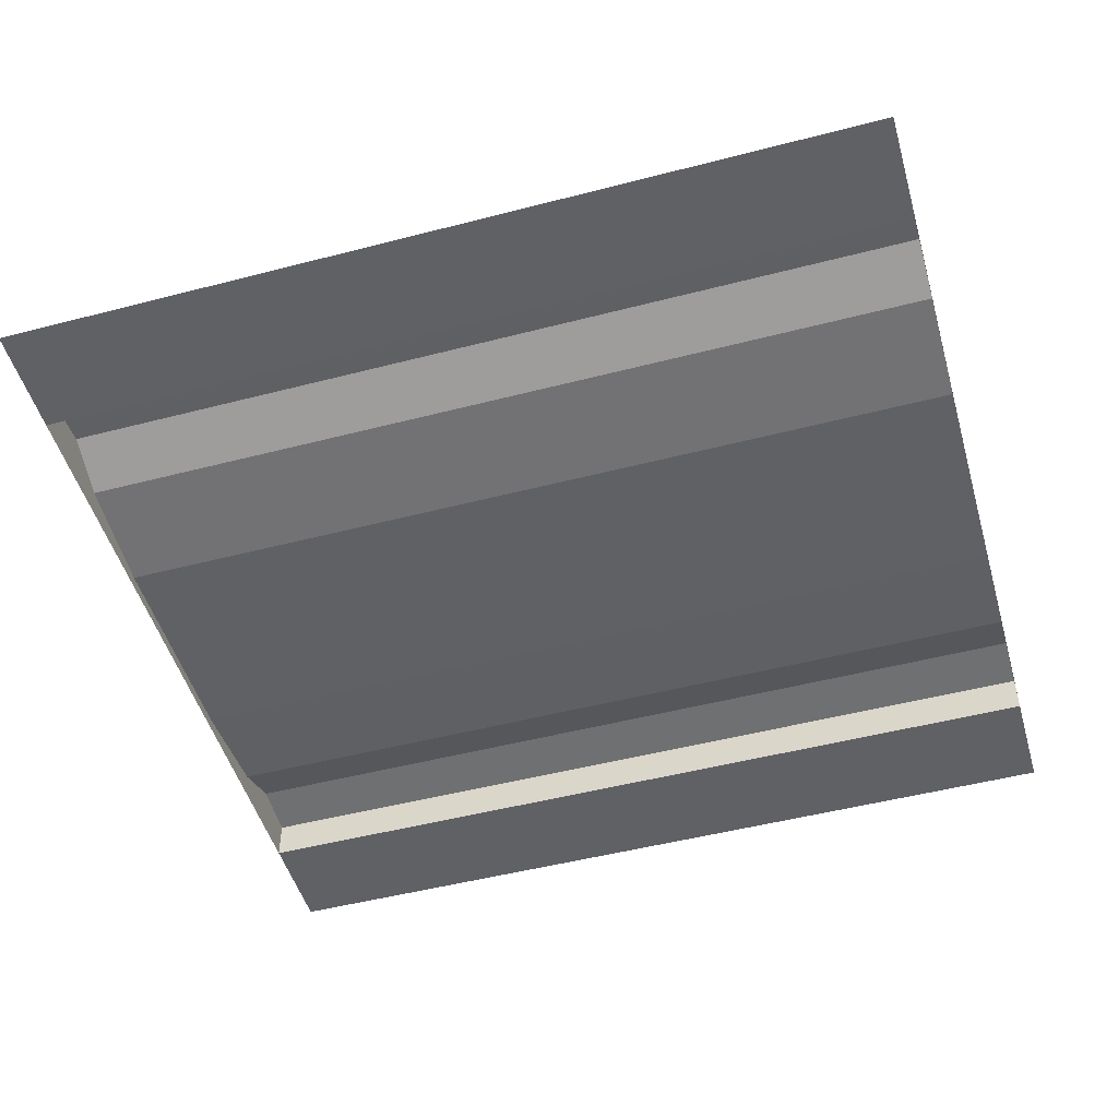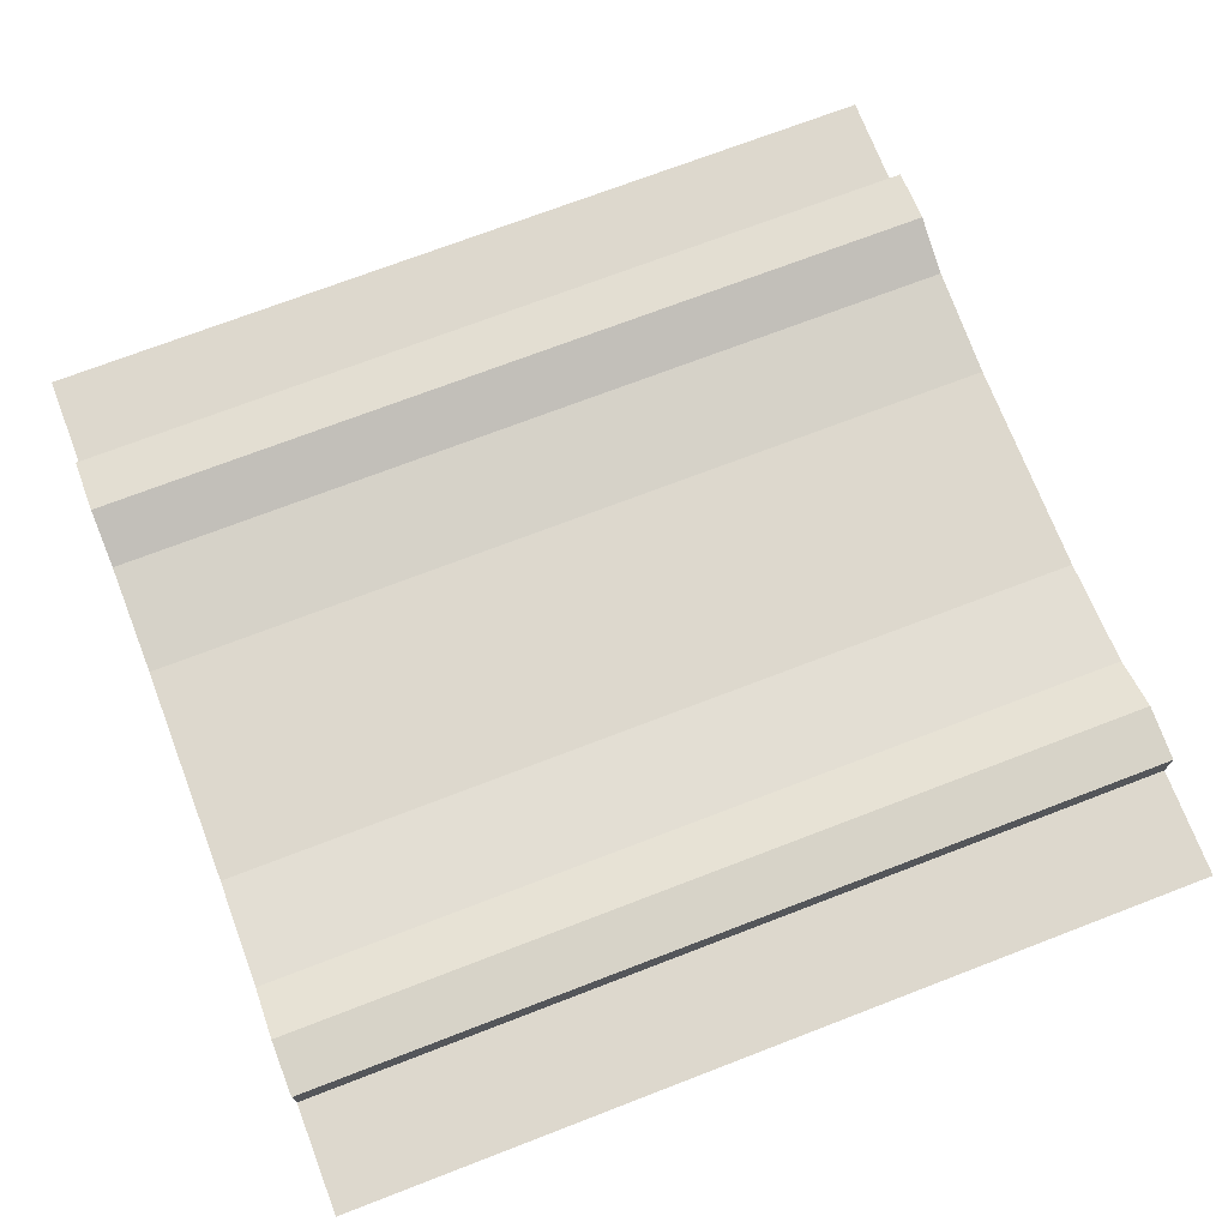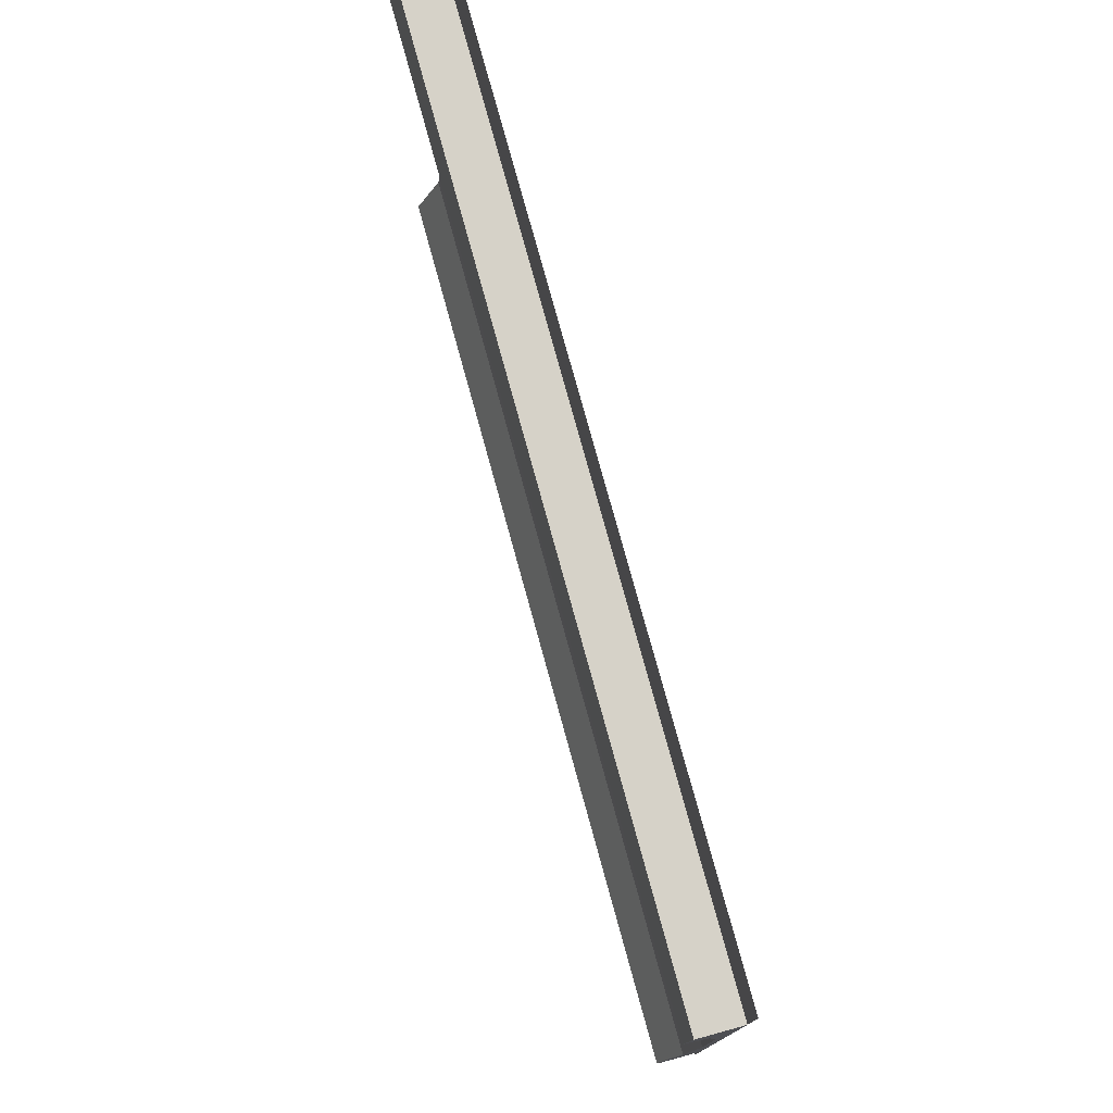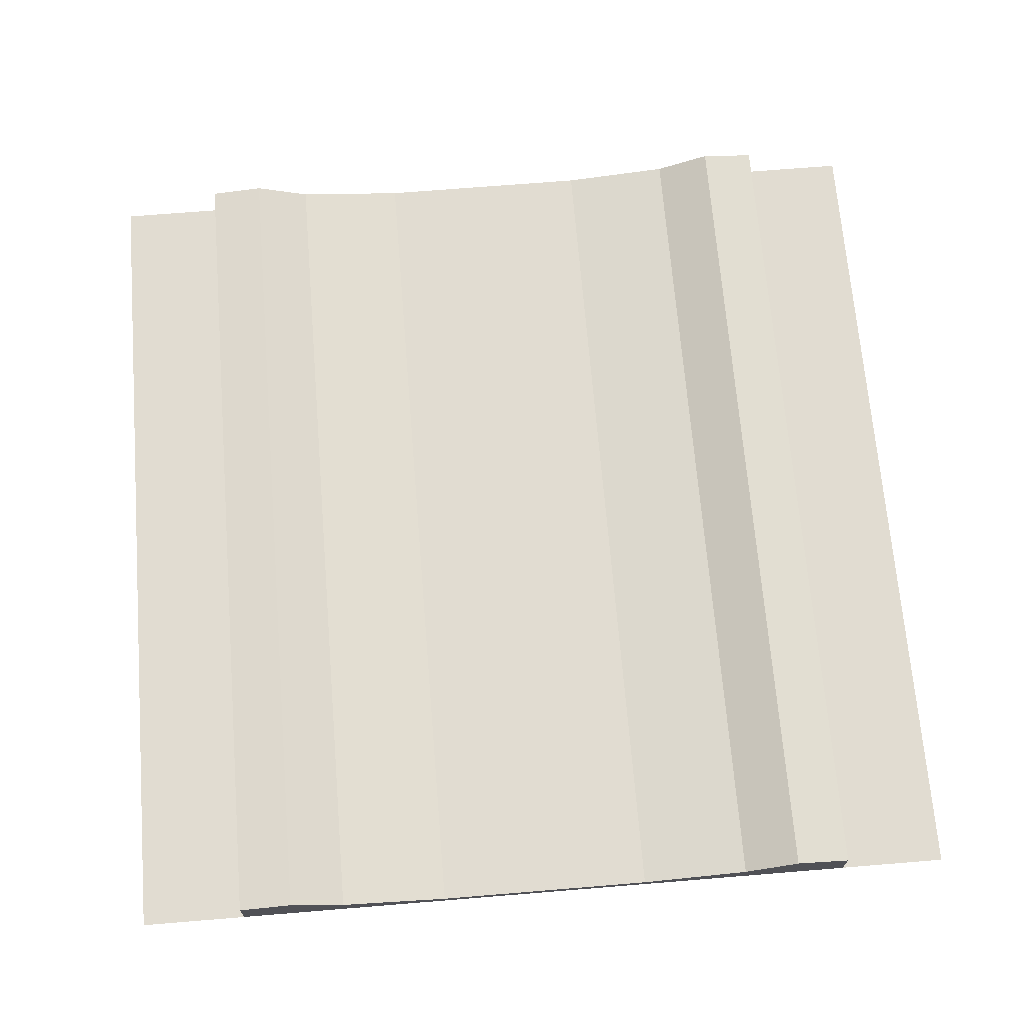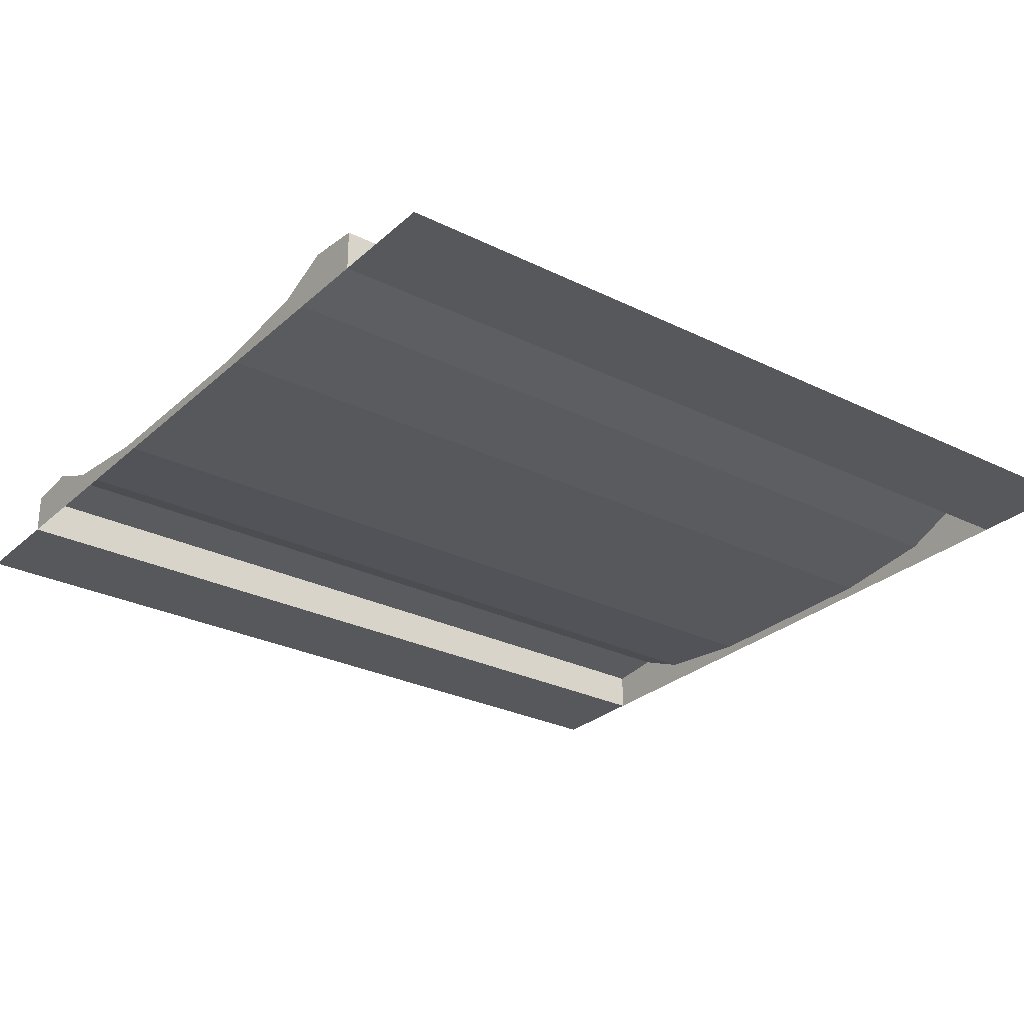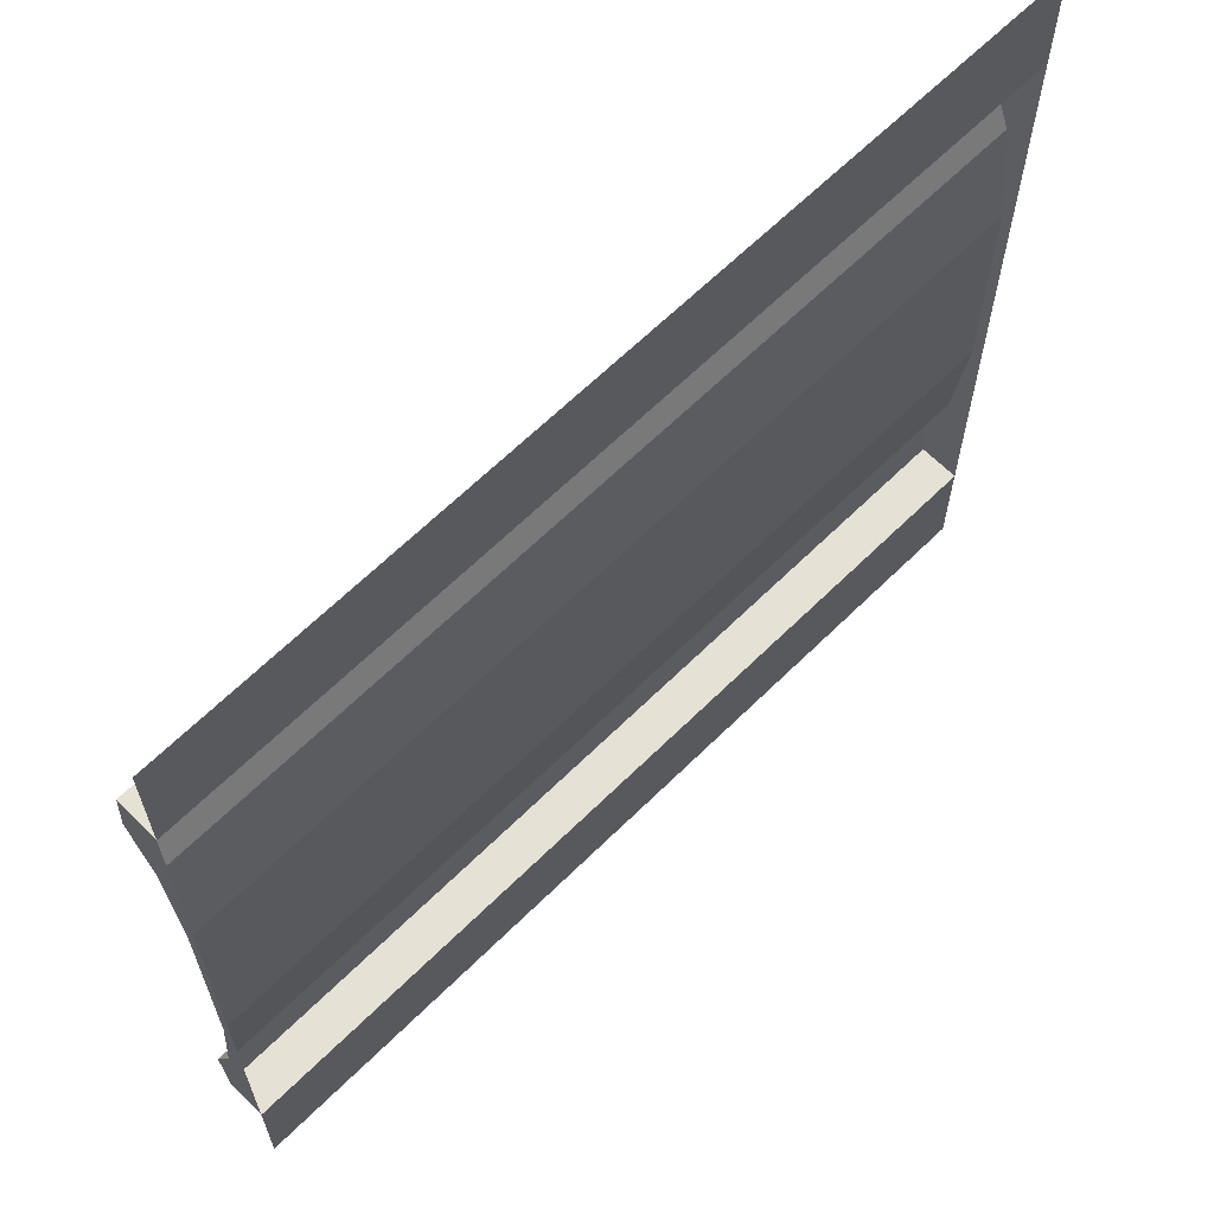
<metadata>
{"format":"obj","ext":"obj","renderer":"f3d","projection":"perspective","resolution":1024,"background":"white","views":[{"elev":-49.5,"azim":-164.0,"up":"+Y"},{"elev":72.3,"azim":-21.0,"up":"+Y"},{"elev":78.1,"azim":-105.4,"up":"+Z"},{"elev":69.1,"azim":85.3,"up":"+Y"},{"elev":-28.0,"azim":143.1,"up":"+Y"},{"elev":64.7,"azim":-44.7,"up":"+Z"}]}
</metadata>
<code>
v 4 0 -3
v 3 2e-06 -4
v 3 0 -3
v 0 0 -3
v -1 2e-06 -4
v -1 0 -3
v -2 0 -3
v -3 2e-06 -4
v -3 0 -3
v 2 0 -3
v 1 2e-06 -4
v 1 0 -3
v 0 2e-06 -4
v 1 0.369 -3
v 1.5 0.369 -3
v -4 2e-06 -4
v -4 0 -3
v 0 0.369 -3
v 0.5 0.369 -3
v -3 0.369 -3
v -2.5 0.369 -3
v 3 0.369 -3
v 3.5 0.369 -3
v -4 0.369 -3
v -3.5 0.369 -3
v 2 0.369 -3
v 2.5 0.369 -3
v -1 0.369 -3
v -0.5 0.369 -3
v -4 0 0
v -4 0.09424 -1
v -4 0 -1
v -2 0.369 -3
v -1.5 0.369 -3
v -4 0 -2
v -4 0.2093 -2
v -4 0.4203 -2.5
v 4 0.369 -3
v 4 0.4203 -2.5
v -2 2e-06 -4
v 4 0 -2
v 4 0.09424 -1
v 4 0 -1
v 4 0.09424 0
v 4 0 0
v 2 2e-06 -4
v -2 0.09424 -1
v -2 0.2093 -2
v -2.5 0.2093 -2
v 0 0.09424 -1
v 0 0.2093 -2
v -0.5 0.2093 -2
v 2 0.09424 -1
v 2 0.2093 -2
v 1.5 0.2093 -2
v 4 0.2093 -2
v 3.5 0.2093 -2
v 3 0.09424 -1
v 3 0.2093 -2
v 2.5 0.2093 -2
v 3 0.09424 0
v 2 0.09424 0
v 1 0.09424 -1
v 1 0.2093 -2
v 0.5 0.2093 -2
v 1 0.09424 0
v 0 0.09424 0
v 1 0.4203 -2.5
v 0.5 0.4203 -2.5
v 2 0.4203 -2.5
v 1.5 0.4203 -2.5
v -1 0.09424 -1
v -1 0.2093 -2
v -1.5 0.2093 -2
v -1 0.09424 0
v -2 0.09424 0
v -3 0.09424 -1
v -3 0.2093 -2
v -3.5 0.2093 -2
v -3 0.09424 0
v -4 0.09424 0
v -3 0.4203 -2.5
v -3.5 0.4203 -2.5
v -2 0.4203 -2.5
v -2.5 0.4203 -2.5
v -1 0.4203 -2.5
v -1.5 0.4203 -2.5
v 0 0.4203 -2.5
v -0.5 0.4203 -2.5
v 3 0.4203 -2.5
v 2.5 0.4203 -2.5
v 3.5 0.4203 -2.5
v 3 -2e-06 4
v 4 -0 3
v 3 -0 3
v -1 -2e-06 4
v 0 -0 3
v -1 -0 3
v -3 -2e-06 4
v -2 -0 3
v -3 -0 3
v 1 -2e-06 4
v 2 -0 3
v 1 -0 3
v 0 -2e-06 4
v 1.5 0.369 3
v 1 0.369 3
v -4 -2e-06 4
v -4 -0 3
v 0.5 0.369 3
v 0 0.369 3
v -2.5 0.369 3
v -3 0.369 3
v 3.5 0.369 3
v 3 0.369 3
v -3.5 0.369 3
v -4 0.369 3
v 2.5 0.369 3
v 2 0.369 3
v -0.5 0.369 3
v -1 0.369 3
v -4 0.09424 1
v -4 -0 1
v -1.5 0.369 3
v -2 0.369 3
v -4 -0 2
v -4 0.4203 2.5
v -4 0.2093 2
v 4 0.4203 2.5
v 4 0.369 3
v -2 -2e-06 4
v 4 0.09424 1
v 4 -0 2
v 4 -0 1
v 2 -2e-06 4
v -2.5 0.2093 2
v -2 0.2093 2
v -2 0.09424 1
v -0.5 0.2093 2
v 0 0.2093 2
v 0 0.09424 1
v 1.5 0.2093 2
v 2 0.2093 2
v 2 0.09424 1
v 3.5 0.2093 2
v 4 0.2093 2
v 2.5 0.2093 2
v 3 0.2093 2
v 3 0.09424 1
v 0.5 0.2093 2
v 1 0.2093 2
v 1 0.09424 1
v 1 0.4203 2.5
v 0.5 0.4203 2.5
v 2 0.4203 2.5
v 1.5 0.4203 2.5
v -1.5 0.2093 2
v -1 0.2093 2
v -1 0.09424 1
v -3.5 0.2093 2
v -3 0.2093 2
v -3 0.09424 1
v -3 0.4203 2.5
v -3.5 0.4203 2.5
v -2 0.4203 2.5
v -2.5 0.4203 2.5
v -1 0.4203 2.5
v -1.5 0.4203 2.5
v 0 0.4203 2.5
v -0.5 0.4203 2.5
v 3 0.4203 2.5
v 2.5 0.4203 2.5
v 3.5 0.4203 2.5
v 4 2e-06 -4
v 4 -2e-06 4
f 1 2 3
f 4 5 6
f 7 8 9
f 10 11 12
f 12 13 4
f 12 14 15
f 9 16 17
f 4 18 19
f 9 20 21
f 3 22 23
f 17 24 25
f 10 26 27
f 6 28 29
f 30 31 32
f 7 33 34
f 35 31 36
f 35 36 37
f 1 38 39
f 6 40 7
f 41 42 43
f 43 44 45
f 3 46 10
f 47 48 49
f 50 51 52
f 53 54 55
f 42 56 57
f 58 59 60
f 61 53 62
f 44 58 61
f 63 64 65
f 66 50 67
f 62 63 66
f 68 19 69
f 70 15 71
f 72 73 74
f 75 47 76
f 67 72 75
f 77 78 79
f 80 31 81
f 76 77 80
f 82 25 83
f 84 21 85
f 86 34 87
f 88 29 89
f 90 27 91
f 39 23 92
f 92 22 90
f 57 90 59
f 56 92 57
f 91 26 70
f 60 70 54
f 59 91 60
f 89 28 86
f 52 86 73
f 51 89 52
f 87 33 84
f 74 84 48
f 73 87 74
f 85 20 82
f 49 82 78
f 48 85 49
f 83 24 37
f 79 37 36
f 78 83 79
f 71 14 68
f 55 68 64
f 54 71 55
f 69 18 88
f 65 88 51
f 64 69 65
f 93 94 95
f 96 97 98
f 99 100 101
f 102 103 104
f 105 104 97
f 106 107 104
f 108 101 109
f 110 111 97
f 112 113 101
f 114 115 95
f 116 117 109
f 118 119 103
f 120 121 98
f 122 30 123
f 124 125 100
f 126 122 123
f 127 128 126
f 129 130 94
f 131 98 100
f 132 133 134
f 44 134 45
f 135 95 103
f 136 137 138
f 139 140 141
f 142 143 144
f 145 146 132
f 147 148 149
f 144 61 62
f 149 44 61
f 150 151 152
f 141 66 67
f 152 62 66
f 110 153 154
f 106 155 156
f 157 158 159
f 138 75 76
f 159 67 75
f 160 161 162
f 122 80 81
f 162 76 80
f 116 163 164
f 112 165 166
f 124 167 168
f 120 169 170
f 118 171 172
f 114 129 173
f 115 173 171
f 171 145 148
f 173 146 145
f 119 172 155
f 155 147 143
f 172 148 147
f 121 170 167
f 167 139 158
f 170 140 139
f 125 168 165
f 165 157 137
f 168 158 157
f 113 166 163
f 163 136 161
f 166 137 136
f 117 164 127
f 127 160 128
f 164 161 160
f 107 156 153
f 153 142 151
f 156 143 142
f 111 154 169
f 169 150 140
f 154 151 150
f 1 174 2
f 4 13 5
f 7 40 8
f 10 46 11
f 12 11 13
f 26 10 15
f 10 12 15
f 9 8 16
f 14 12 19
f 12 4 19
f 33 7 21
f 7 9 21
f 38 1 23
f 1 3 23
f 20 9 25
f 9 17 25
f 22 3 27
f 3 10 27
f 18 4 29
f 4 6 29
f 30 81 31
f 28 6 34
f 6 7 34
f 35 32 31
f 24 17 37
f 17 35 37
f 56 41 39
f 41 1 39
f 6 5 40
f 41 56 42
f 43 42 44
f 3 2 46
f 78 77 49
f 77 47 49
f 73 72 52
f 72 50 52
f 64 63 55
f 63 53 55
f 59 58 57
f 58 42 57
f 54 53 60
f 53 58 60
f 61 58 53
f 44 42 58
f 51 50 65
f 50 63 65
f 66 63 50
f 62 53 63
f 68 14 19
f 70 26 15
f 48 47 74
f 47 72 74
f 75 72 47
f 67 50 72
f 36 31 79
f 31 77 79
f 80 77 31
f 76 47 77
f 82 20 25
f 84 33 21
f 86 28 34
f 88 18 29
f 90 22 27
f 39 38 23
f 92 23 22
f 57 92 90
f 56 39 92
f 91 27 26
f 60 91 70
f 59 90 91
f 89 29 28
f 52 89 86
f 51 88 89
f 87 34 33
f 74 87 84
f 73 86 87
f 85 21 20
f 49 85 82
f 48 84 85
f 83 25 24
f 79 83 37
f 78 82 83
f 71 15 14
f 55 71 68
f 54 70 71
f 69 19 18
f 65 69 88
f 64 68 69
f 93 175 94
f 96 105 97
f 99 131 100
f 102 135 103
f 105 102 104
f 104 103 106
f 103 119 106
f 108 99 101
f 97 104 110
f 104 107 110
f 101 100 112
f 100 125 112
f 95 94 114
f 94 130 114
f 109 101 116
f 101 113 116
f 103 95 118
f 95 115 118
f 98 97 120
f 97 111 120
f 122 81 30
f 100 98 124
f 98 121 124
f 126 128 122
f 126 109 127
f 109 117 127
f 94 133 129
f 133 146 129
f 131 96 98
f 132 146 133
f 44 132 134
f 135 93 95
f 138 162 136
f 162 161 136
f 141 159 139
f 159 158 139
f 144 152 142
f 152 151 142
f 132 149 145
f 149 148 145
f 149 144 147
f 144 143 147
f 144 149 61
f 149 132 44
f 152 141 150
f 141 140 150
f 141 152 66
f 152 144 62
f 110 107 153
f 106 119 155
f 159 138 157
f 138 137 157
f 138 159 75
f 159 141 67
f 162 122 160
f 122 128 160
f 122 162 80
f 162 138 76
f 116 113 163
f 112 125 165
f 124 121 167
f 120 111 169
f 118 115 171
f 114 130 129
f 115 114 173
f 171 173 145
f 173 129 146
f 119 118 172
f 155 172 147
f 172 171 148
f 121 120 170
f 167 170 139
f 170 169 140
f 125 124 168
f 165 168 157
f 168 167 158
f 113 112 166
f 163 166 136
f 166 165 137
f 117 116 164
f 127 164 160
f 164 163 161
f 107 106 156
f 153 156 142
f 156 155 143
f 111 110 154
f 169 154 150
f 154 153 151

</code>
